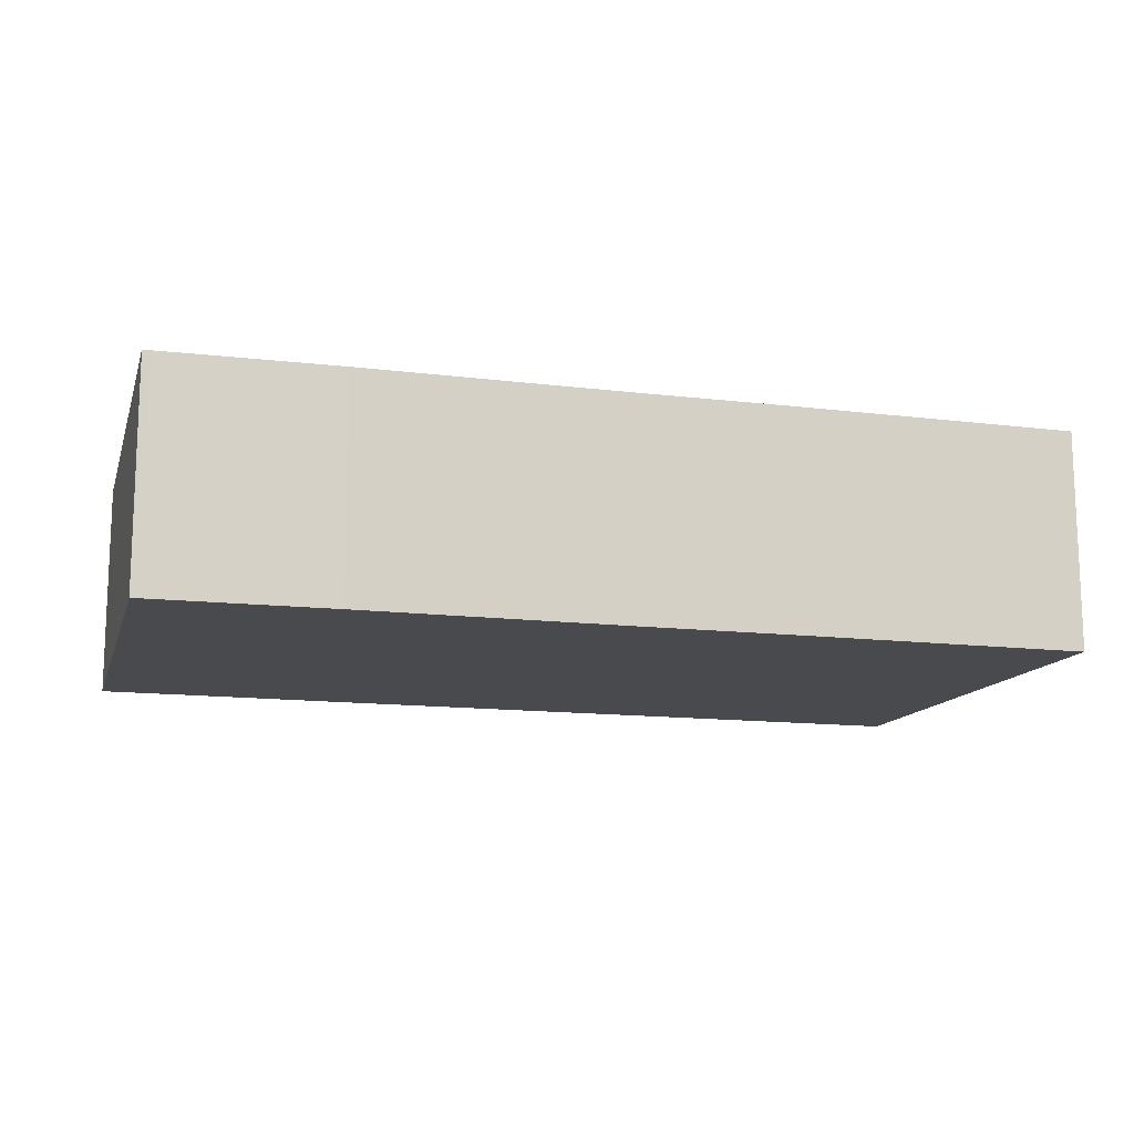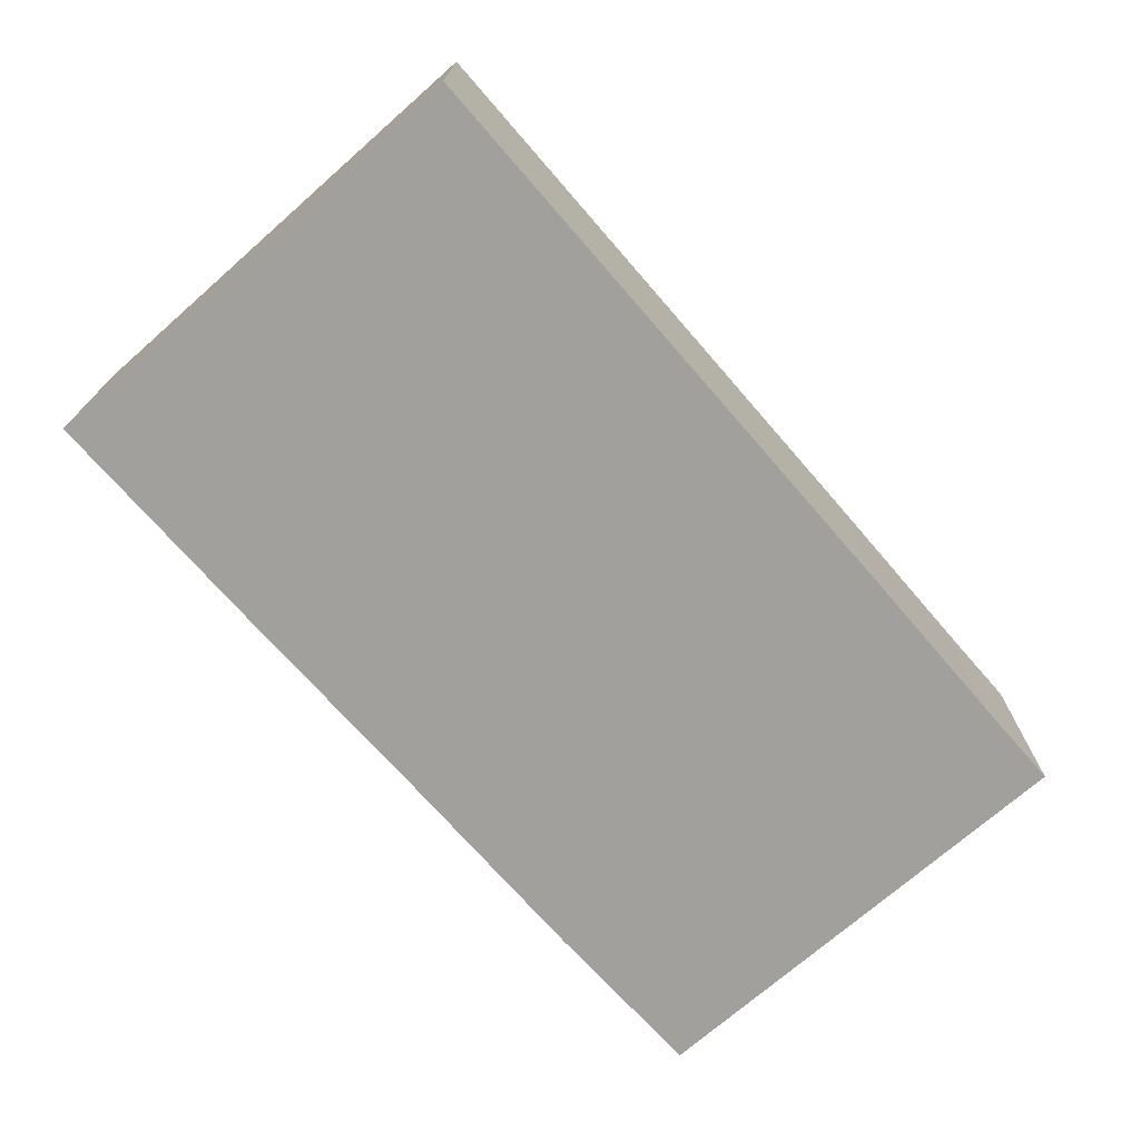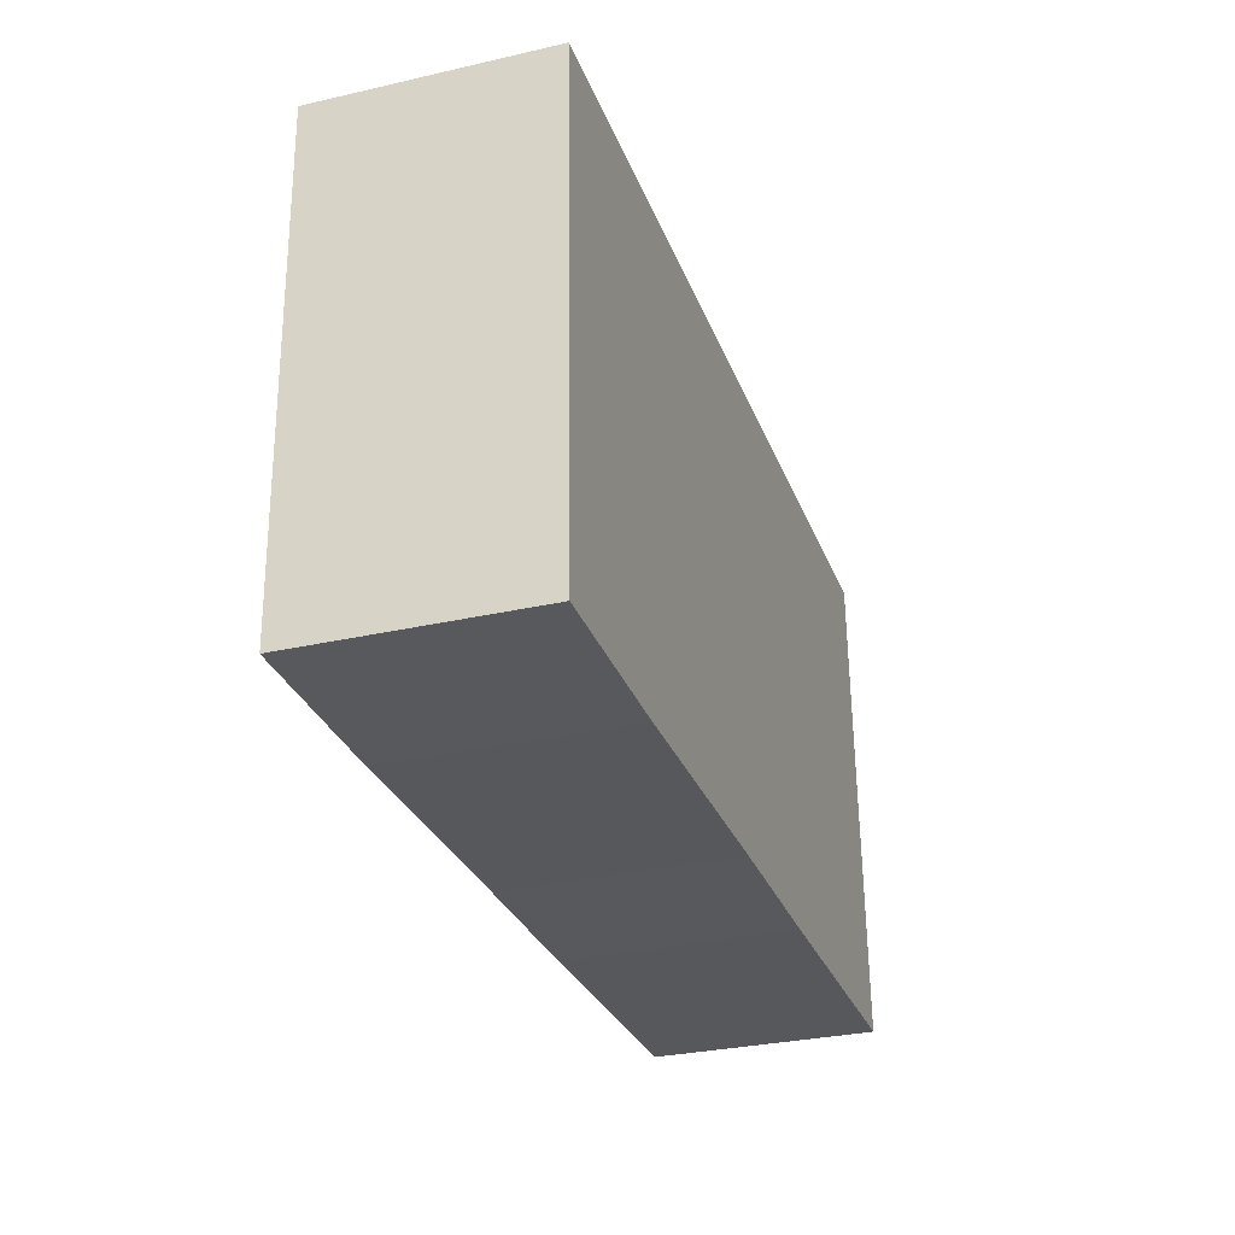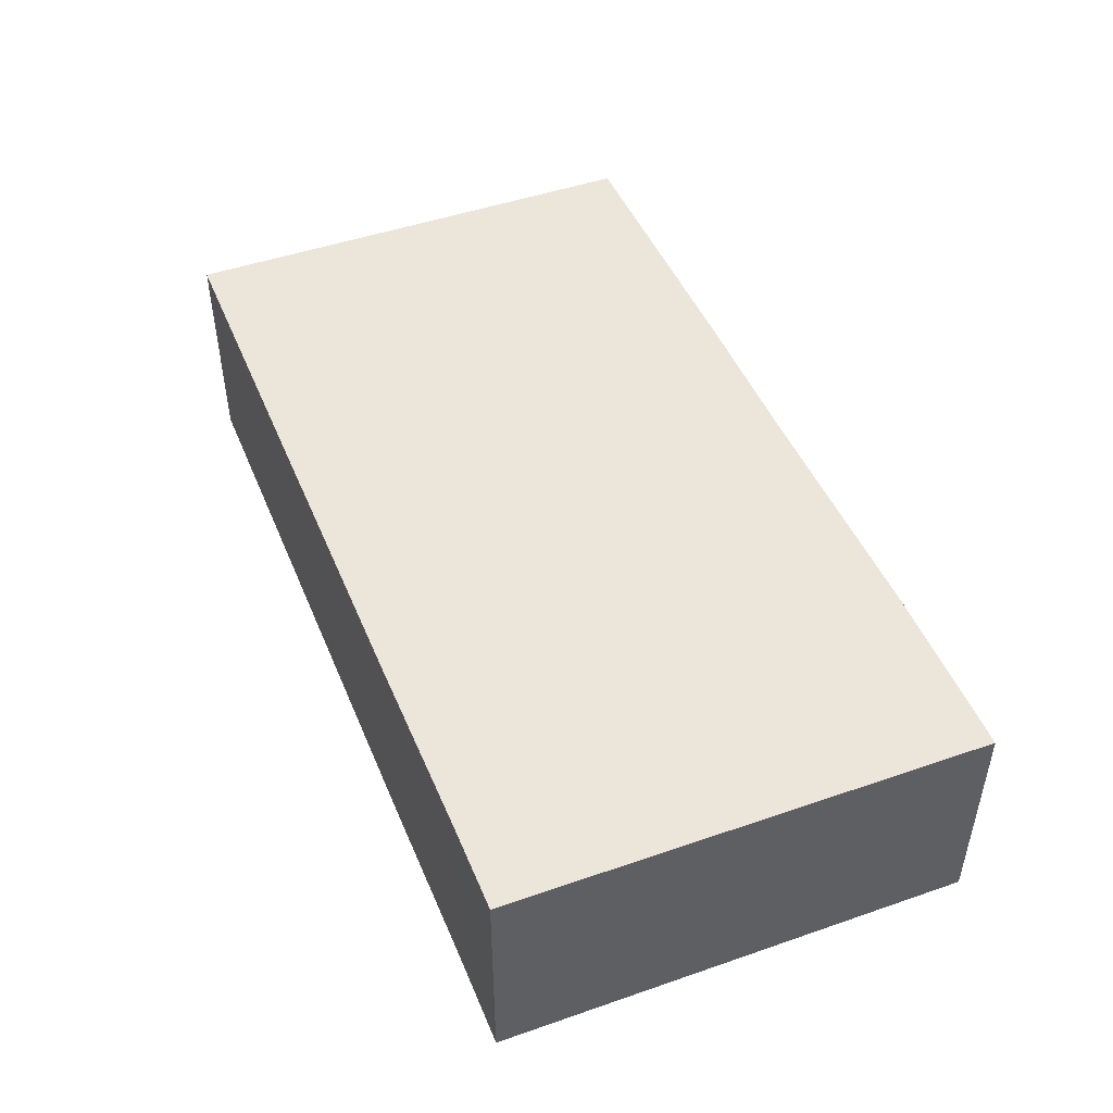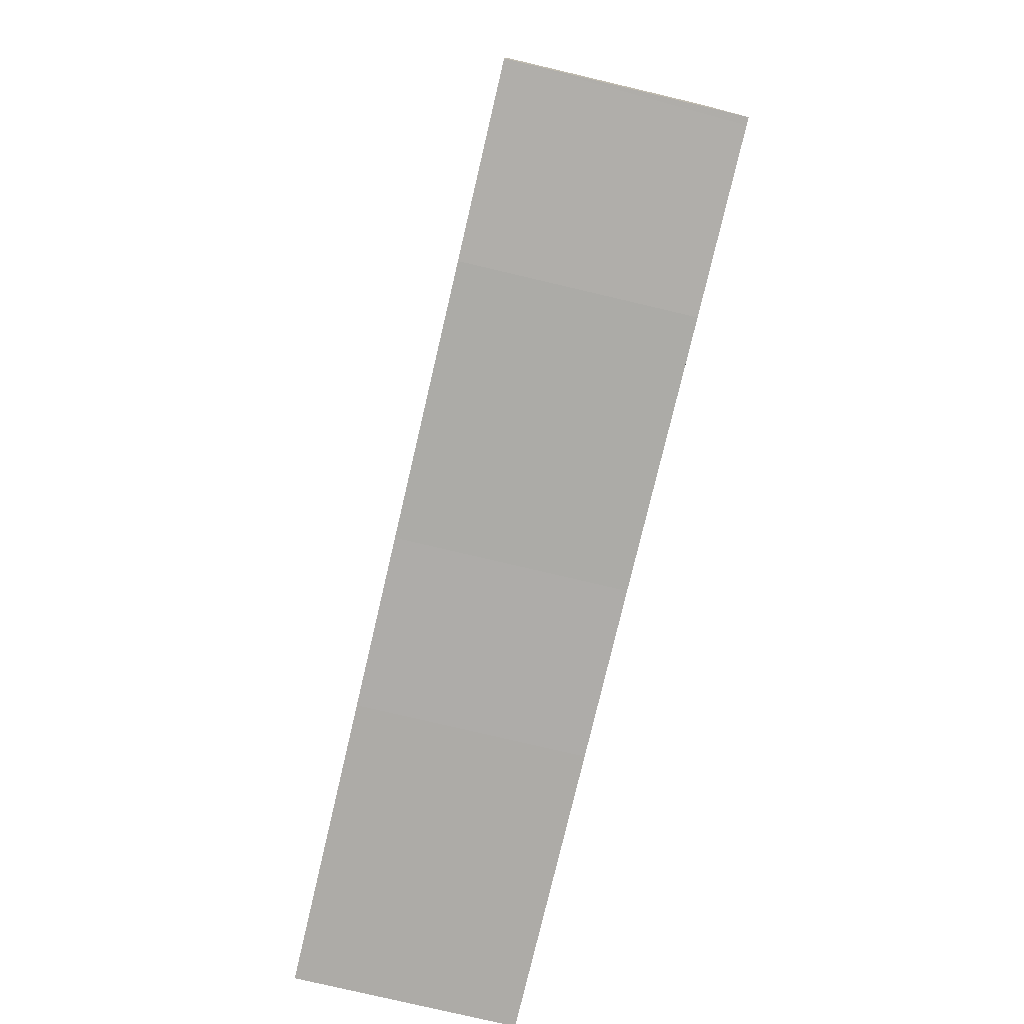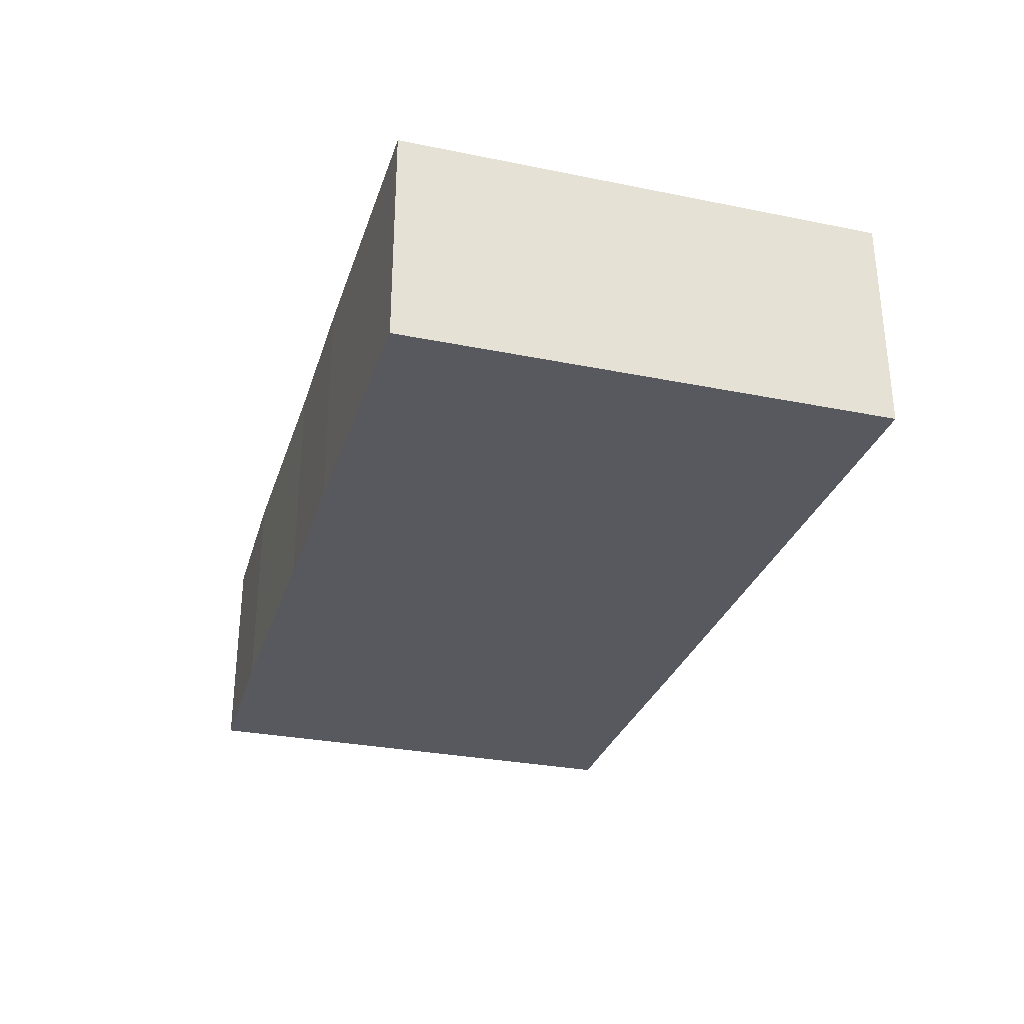
<metadata>
{"format":"obj","ext":"obj","renderer":"f3d","projection":"perspective","resolution":1024,"background":"white","views":[{"elev":-13.3,"azim":166.8,"up":"+Y"},{"elev":-71.6,"azim":-46.4,"up":"+Y"},{"elev":-31.1,"azim":108.0,"up":"+Z"},{"elev":47.1,"azim":70.7,"up":"+Y"},{"elev":-79.1,"azim":76.8,"up":"+Z"},{"elev":-30.3,"azim":-104.0,"up":"+Y"}]}
</metadata>
<code>
v  0.281 3.118 6.839
v  4.067 3.118 -0.193
v  0 3.118 1.909e-16
v  8.945 3.118 6.44
v  6.421 3.118 -0.278
v  10.12 3.118 -0.457
v  12.58 3.118 -0.518
v  11.6 3.118 6.303
v  12.68 3.118 -0.521
v  12.86 3.118 6.249
v  12.92 3.118 6.247
v  12.92 -3.825e-16 6.247
v  12.68 3.19e-17 -0.521
v  10.12 2.798e-17 -0.457
v  12.58 3.172e-17 -0.518
v  6.421 1.702e-17 -0.278
v  4.067 1.182e-17 -0.193
v  0 0 0
v  0.281 -4.188e-16 6.839
v  8.945 -3.943e-16 6.44
v  11.6 -3.859e-16 6.303
v  12.86 -3.826e-16 6.249
g defaultobject
f 1 2 3
f 2 1 4
f 2 4 5
f 5 4 6
f 6 4 7
f 7 4 8
f 7 8 9
f 9 8 10
f 9 10 11
f 12 9 11
f 9 12 13
f 13 7 9
f 7 13 6
f 6 13 14
f 14 13 15
f 14 5 6
f 5 14 16
f 5 16 2
f 2 16 17
f 2 17 3
f 3 17 18
f 18 1 3
f 1 18 19
f 19 4 1
f 4 19 20
f 4 20 8
f 8 20 21
f 8 21 10
f 10 21 22
f 10 22 11
f 11 22 12
f 17 19 18
f 19 17 20
f 20 17 16
f 20 16 14
f 20 14 21
f 21 14 15
f 21 15 22
f 22 15 13
f 22 13 12

</code>
